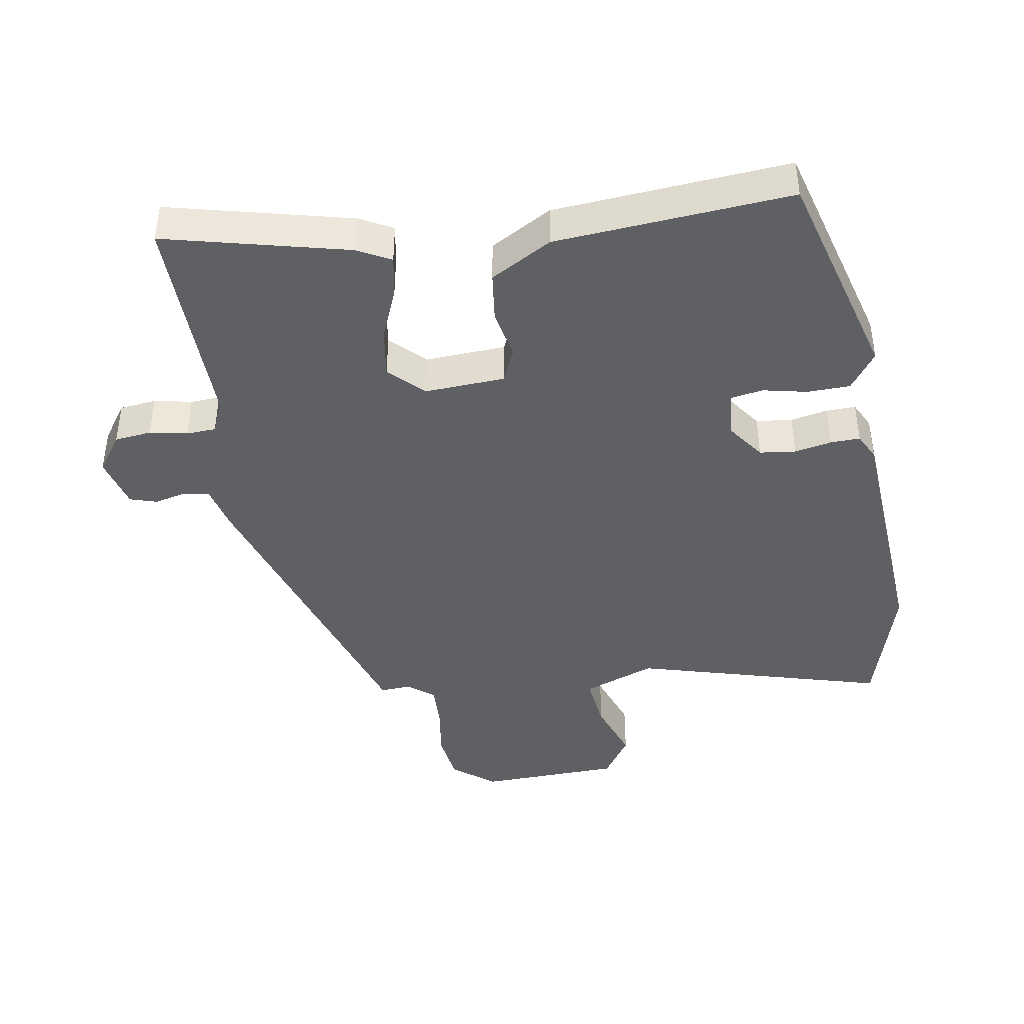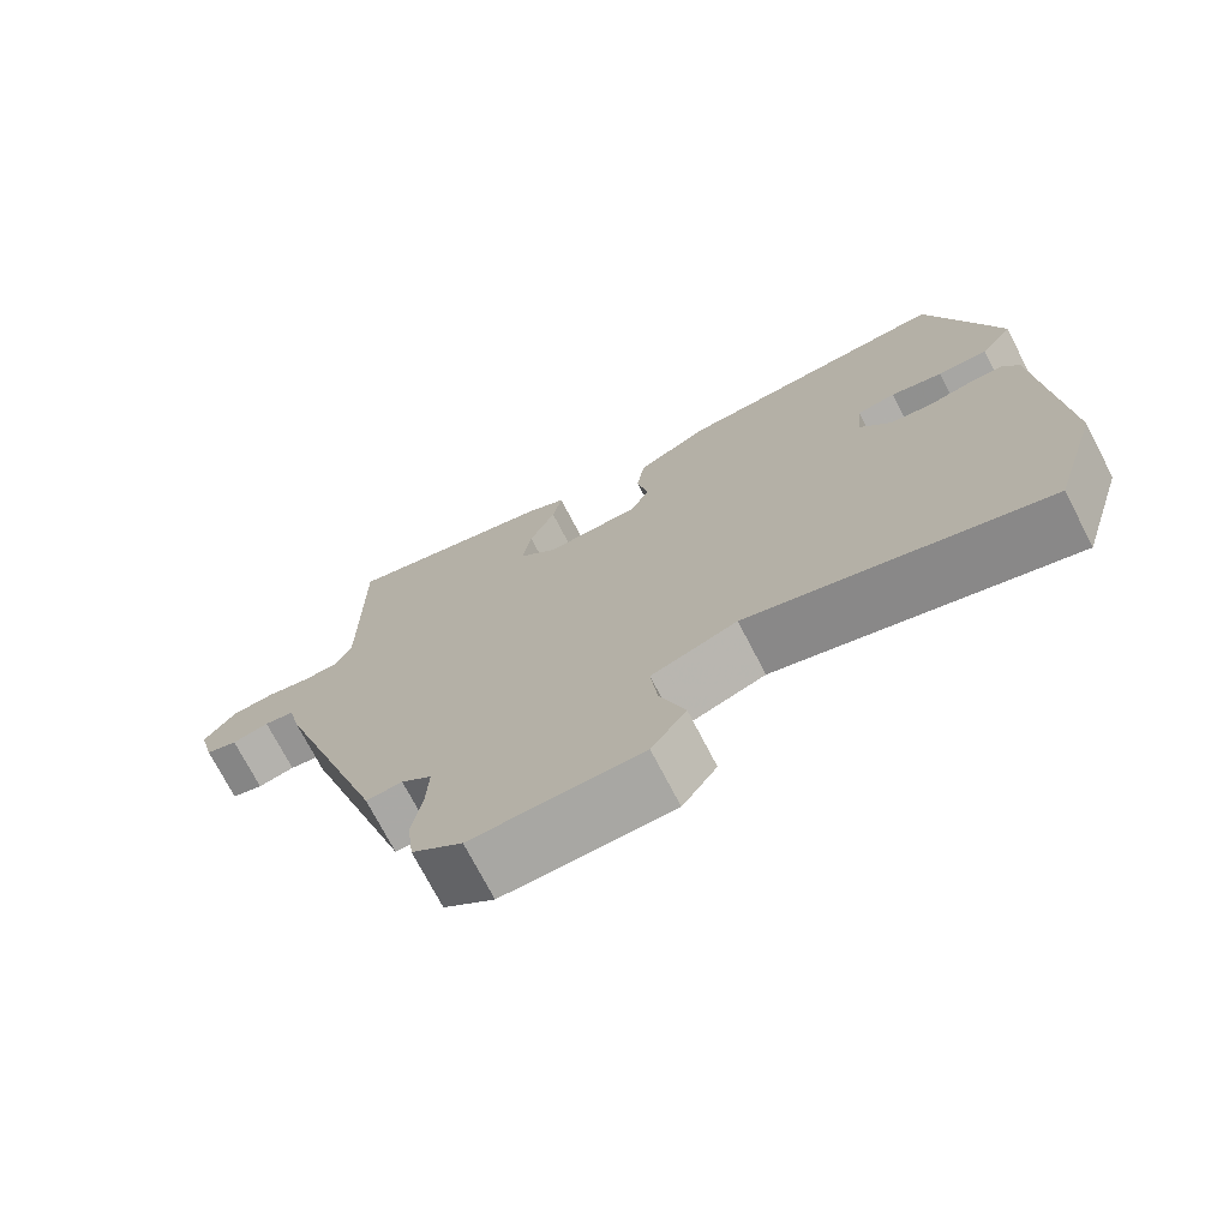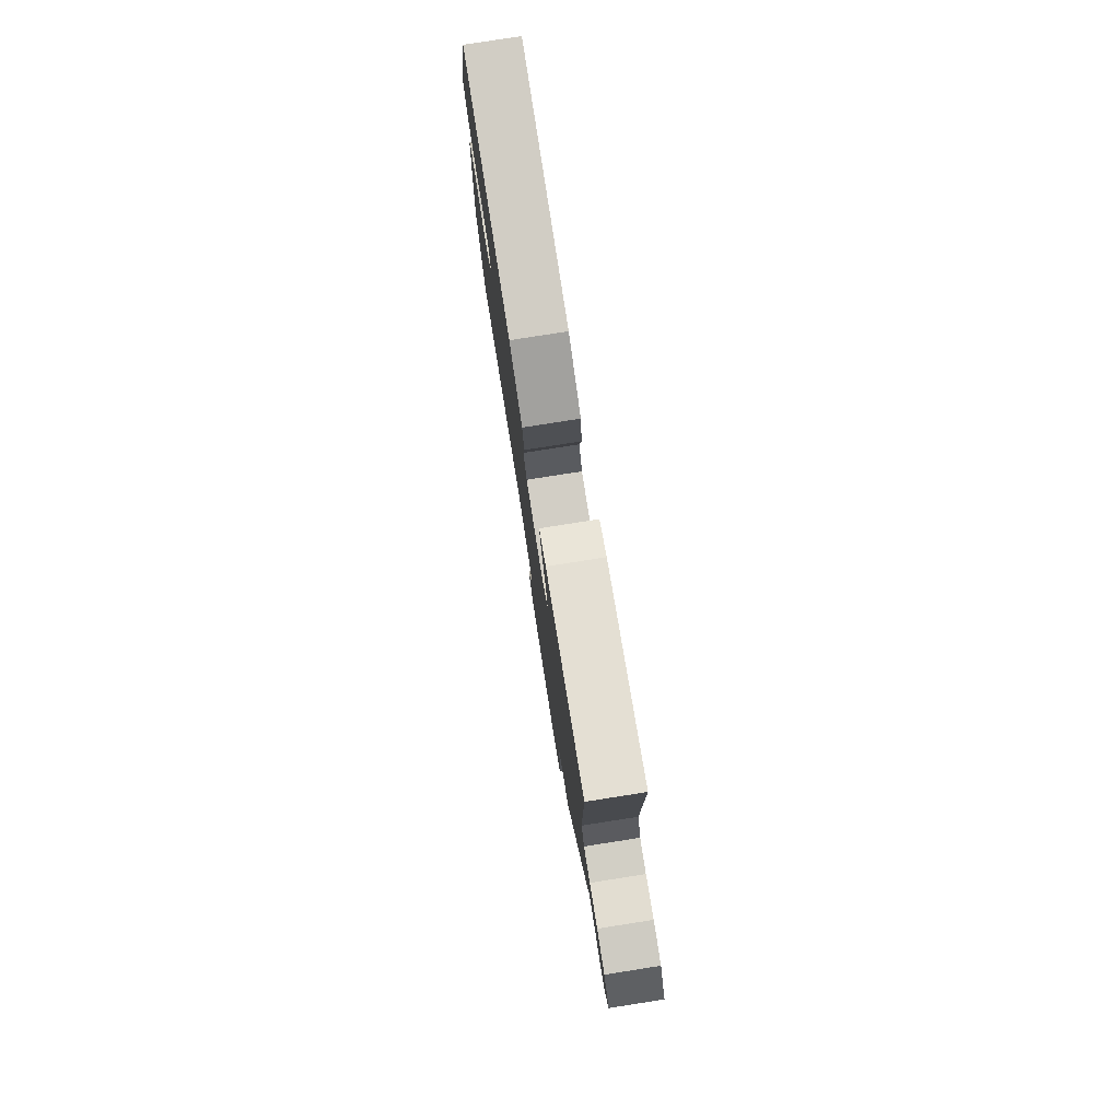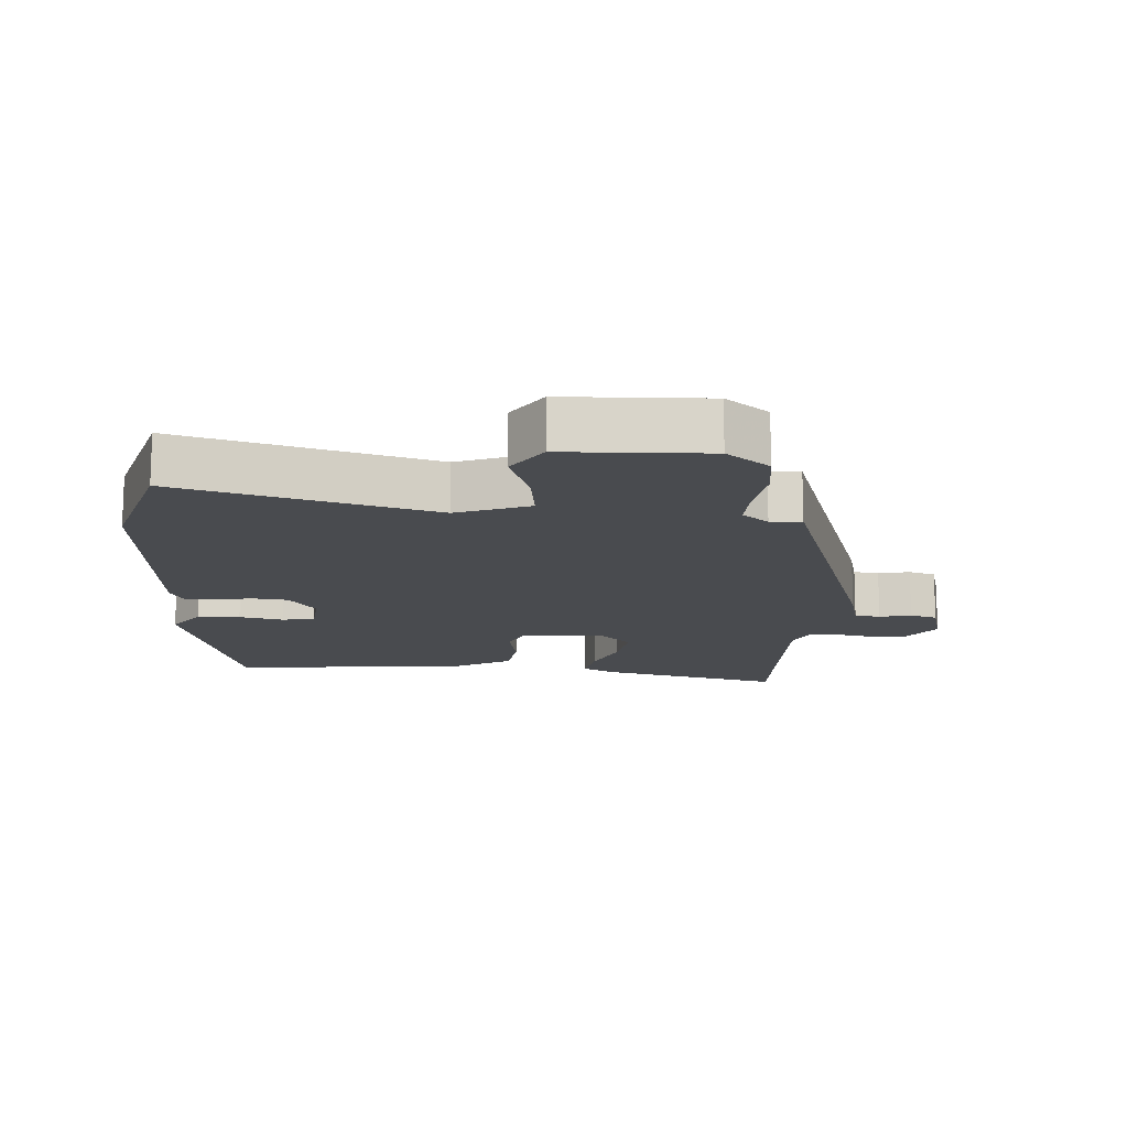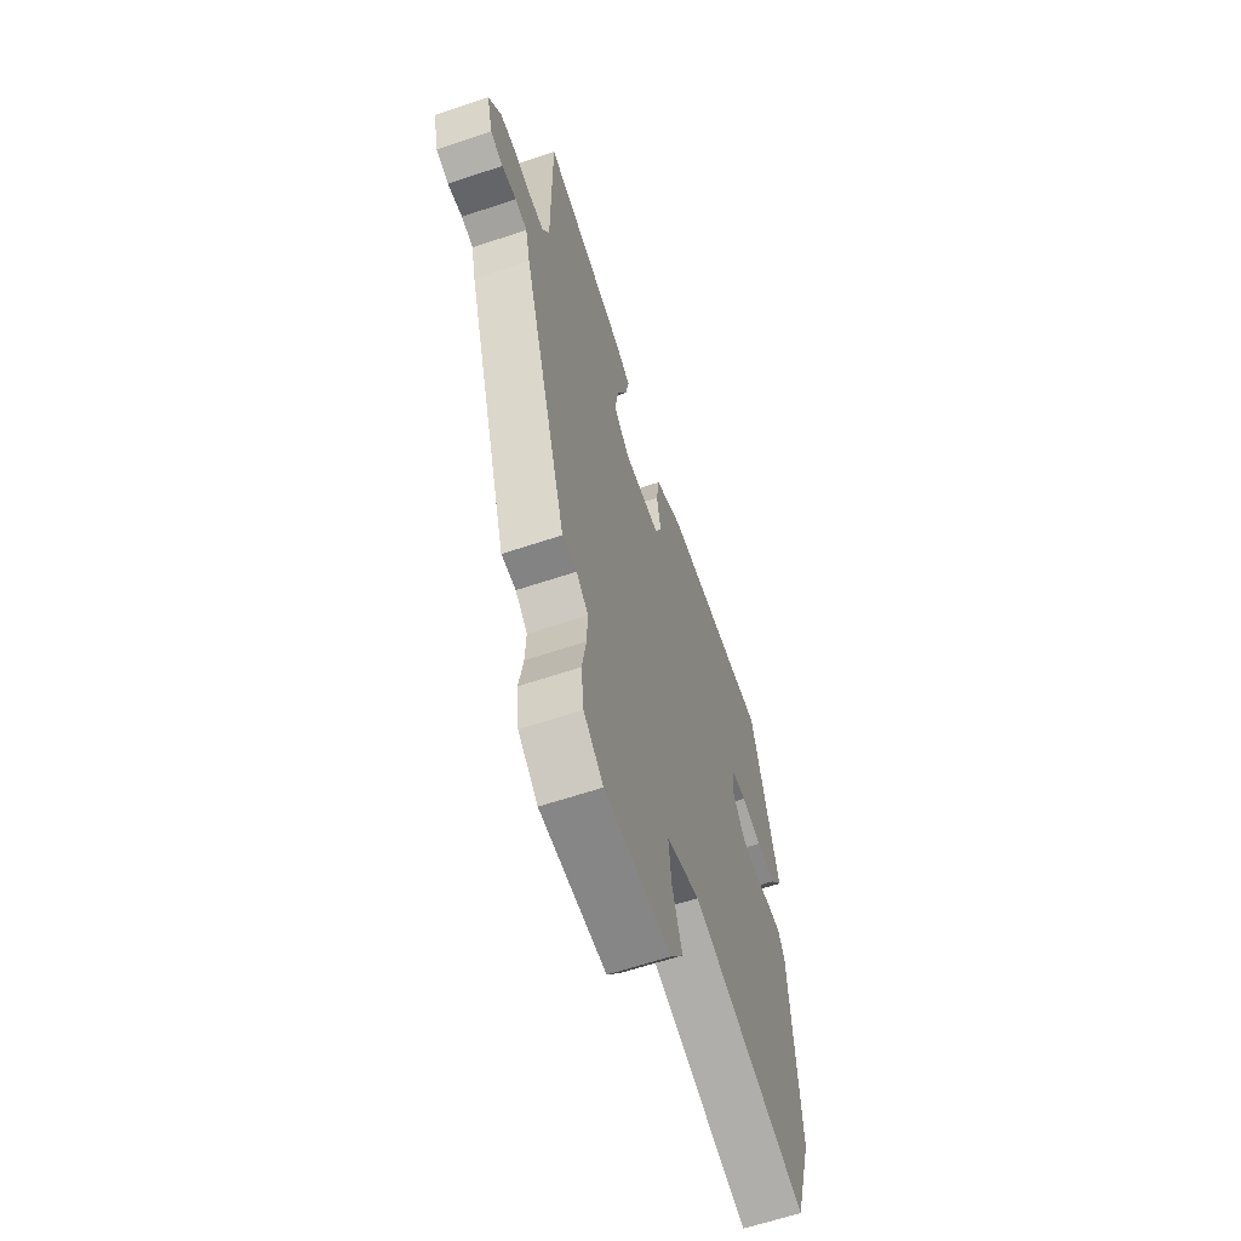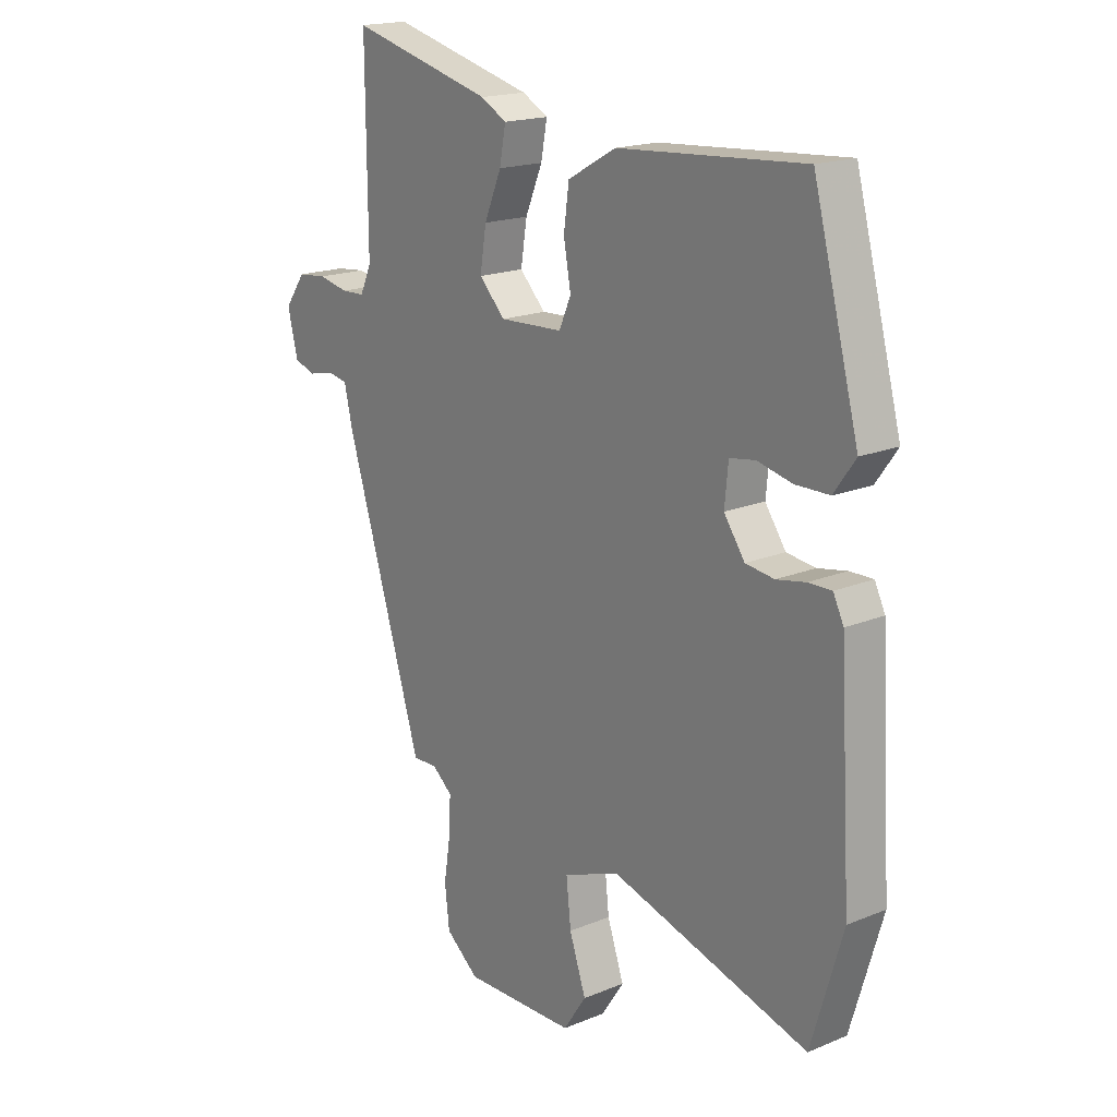
<metadata>
{"format":"obj","ext":"obj","renderer":"f3d","projection":"perspective","resolution":1024,"background":"white","views":[{"elev":-42.4,"azim":9.9,"up":"+Y"},{"elev":-73.7,"azim":27.5,"up":"+Z"},{"elev":79.5,"azim":-98.9,"up":"+Z"},{"elev":-14.2,"azim":176.9,"up":"+Y"},{"elev":-63.4,"azim":-71.4,"up":"+Z"},{"elev":18.1,"azim":51.4,"up":"+Z"}]}
</metadata>
<code>
v -0.491 0.07 0.561
v -0.215 0.07 0.491
v -0.165 0.07 0.464
v -0.177 0.07 0.401
v -0.21 0.07 0.323
v -0.222 0.07 0.248
v -0.172 0.07 0.197
v -0.05 0.07 0.203
v -0.027 0.07 0.255
v -0.041 0.07 0.331
v -0.031 0.07 0.406
v 0.062 0.07 0.458
v 0.419 0.07 0.484
v 0.507 0.07 0.154
v 0.466 0.07 0.097
v 0.401 0.07 0.096
v 0.334 0.07 0.111
v 0.285 0.07 0.103
v 0.278 0.07 0.032
v 0.318 0.07 -0.025
v 0.373 0.07 -0.032
v 0.429 0.07 -0.021
v 0.474 0.07 -0.02
v 0.494 0.07 -0.061
v 0.517 0.07 -0.444
v 0.457 0.07 -0.646
v 0.076 0.07 -0.536
v -0.034 0.07 -0.577
v -0.025 0.07 -0.661
v 0.007 0.07 -0.754
v -0.037 0.07 -0.82
v -0.253 0.07 -0.825
v -0.317 0.07 -0.774
v -0.326 0.07 -0.697
v -0.313 0.07 -0.615
v -0.31 0.07 -0.547
v -0.349 0.07 -0.515
v -0.396 0.07 -0.517
v -0.545 0.07 -0.038
v -0.561 0.07 0.032
v -0.6 0.07 0.039
v -0.648 0.07 0.028
v -0.689 0.07 0.041
v -0.709 0.07 0.121
v -0.669 0.07 0.177
v -0.613 0.07 0.183
v -0.556 0.07 0.171
v -0.511 0.07 0.173
v -0.489 0.07 0.221
v -0.491 0 0.561
v -0.215 0 0.491
v -0.165 0 0.464
v -0.177 0 0.401
v -0.21 0 0.323
v -0.222 0 0.248
v -0.172 0 0.197
v -0.05 0 0.203
v -0.027 0 0.255
v -0.041 0 0.331
v -0.031 0 0.406
v 0.062 0 0.458
v 0.419 0 0.484
v 0.507 0 0.154
v 0.466 0 0.097
v 0.401 0 0.096
v 0.334 0 0.111
v 0.285 0 0.103
v 0.278 0 0.032
v 0.318 0 -0.025
v 0.373 0 -0.032
v 0.429 0 -0.021
v 0.474 0 -0.02
v 0.494 0 -0.061
v 0.517 0 -0.444
v 0.457 0 -0.646
v 0.076 0 -0.536
v -0.034 0 -0.577
v -0.025 0 -0.661
v 0.007 0 -0.754
v -0.037 0 -0.82
v -0.253 0 -0.825
v -0.317 0 -0.774
v -0.326 0 -0.697
v -0.313 0 -0.615
v -0.31 0 -0.547
v -0.349 0 -0.515
v -0.396 0 -0.517
v -0.545 0 -0.038
v -0.561 0 0.032
v -0.6 0 0.039
v -0.648 0 0.028
v -0.689 0 0.041
v -0.709 0 0.121
v -0.669 0 0.177
v -0.613 0 0.183
v -0.556 0 0.171
v -0.511 0 0.173
v -0.489 0 0.221
f 45 46 47
f 44 45 47
f 43 44 47
f 42 43 47
f 41 42 47
f 40 41 47 48
f 40 48 49
f 39 40 49
f 38 39 49
f 37 38 49
f 33 34 35
f 32 33 35
f 31 32 35
f 30 31 35
f 29 30 35
f 28 29 35 36
f 37 49 1
f 36 37 1
f 28 36 1
f 27 28 1
f 25 26 27
f 24 25 27
f 23 24 27
f 22 23 27
f 21 22 27
f 15 16 17
f 14 15 17
f 13 14 17
f 12 13 17
f 11 12 17
f 10 11 17
f 9 10 17
f 8 9 17 18
f 7 8 18 19
f 3 4 5
f 2 3 5
f 1 2 5
f 1 5 6
f 27 1 6
f 20 21 27
f 7 19 20 27
f 6 7 27
f 96 95 94
f 96 94 93
f 96 93 92
f 96 92 91
f 96 91 90
f 97 96 90 89
f 98 97 89
f 98 89 88
f 98 88 87
f 98 87 86
f 84 83 82
f 84 82 81
f 84 81 80
f 84 80 79
f 84 79 78
f 85 84 78 77
f 50 98 86
f 50 86 85
f 50 85 77
f 50 77 76
f 76 75 74
f 76 74 73
f 76 73 72
f 76 72 71
f 76 71 70
f 66 65 64
f 66 64 63
f 66 63 62
f 66 62 61
f 66 61 60
f 66 60 59
f 66 59 58
f 67 66 58 57
f 68 67 57 56
f 54 53 52
f 54 52 51
f 54 51 50
f 55 54 50
f 55 50 76
f 76 70 69
f 76 69 68 56
f 76 56 55
f 1 50 51 2
f 2 51 52 3
f 3 52 53 4
f 4 53 54 5
f 5 54 55 6
f 6 55 56 7
f 7 56 57 8
f 8 57 58 9
f 9 58 59 10
f 10 59 60 11
f 11 60 61 12
f 12 61 62 13
f 13 62 63 14
f 14 63 64 15
f 15 64 65 16
f 16 65 66 17
f 17 66 67 18
f 18 67 68 19
f 19 68 69 20
f 20 69 70 21
f 21 70 71 22
f 22 71 72 23
f 23 72 73 24
f 24 73 74 25
f 25 74 75 26
f 26 75 76 27
f 27 76 77 28
f 28 77 78 29
f 29 78 79 30
f 30 79 80 31
f 31 80 81 32
f 32 81 82 33
f 33 82 83 34
f 34 83 84 35
f 35 84 85 36
f 36 85 86 37
f 37 86 87 38
f 38 87 88 39
f 39 88 89 40
f 40 89 90 41
f 41 90 91 42
f 42 91 92 43
f 43 92 93 44
f 44 93 94 45
f 45 94 95 46
f 46 95 96 47
f 47 96 97 48
f 48 97 98 49
f 49 98 50 1

</code>
